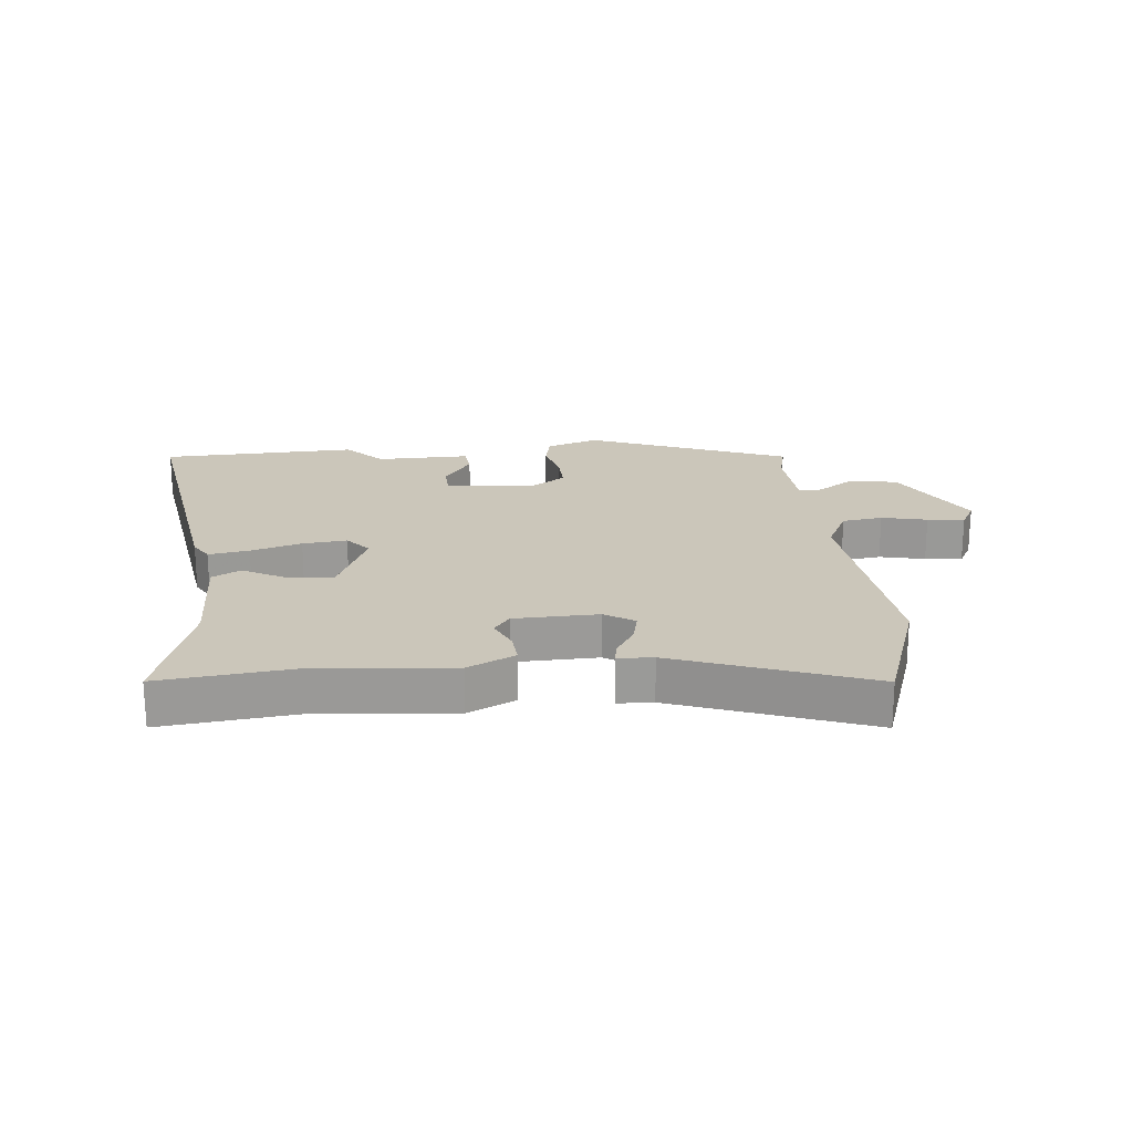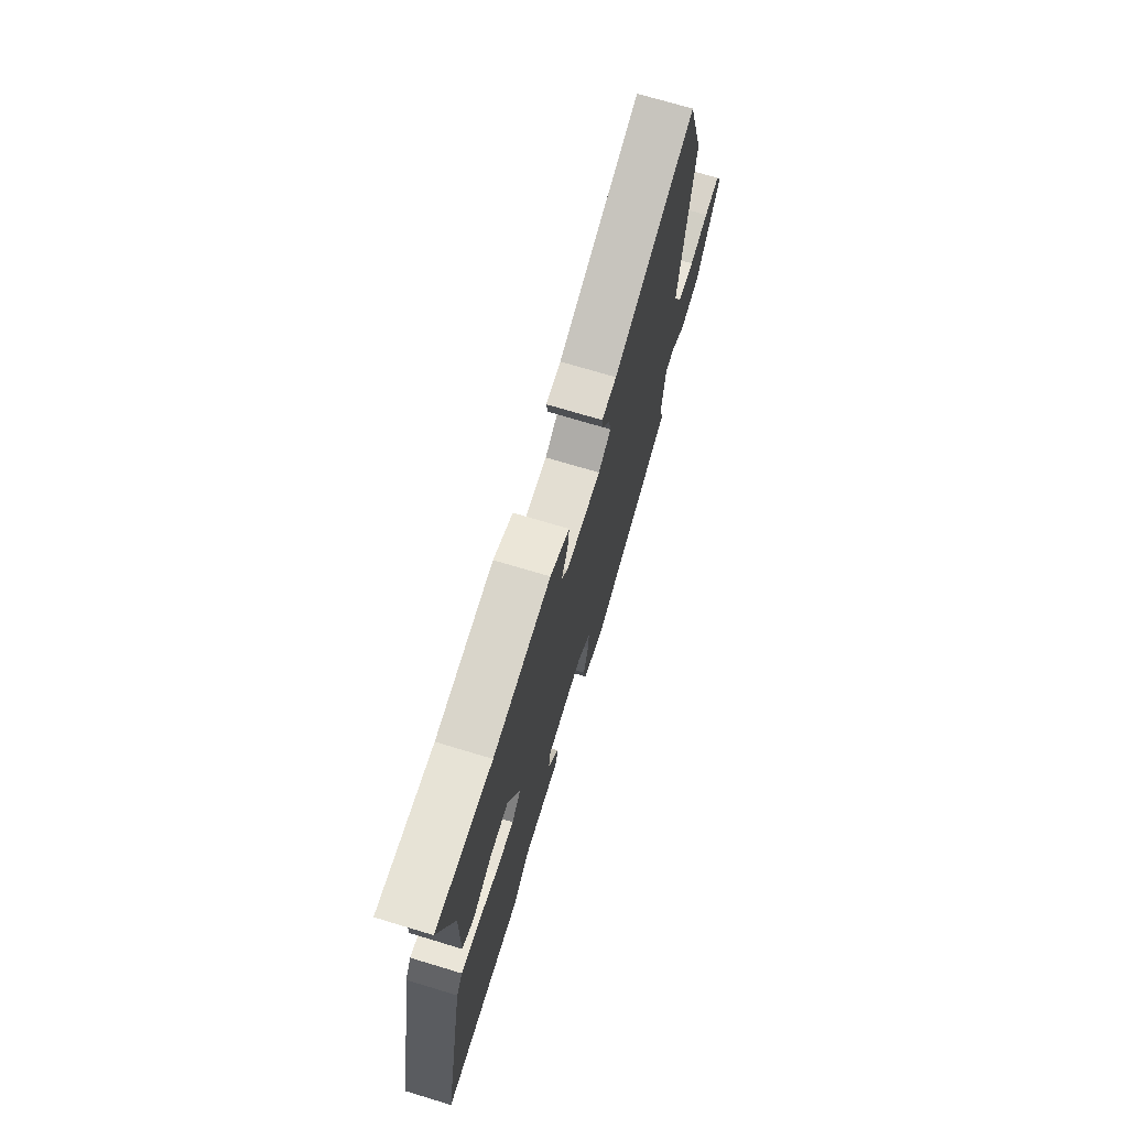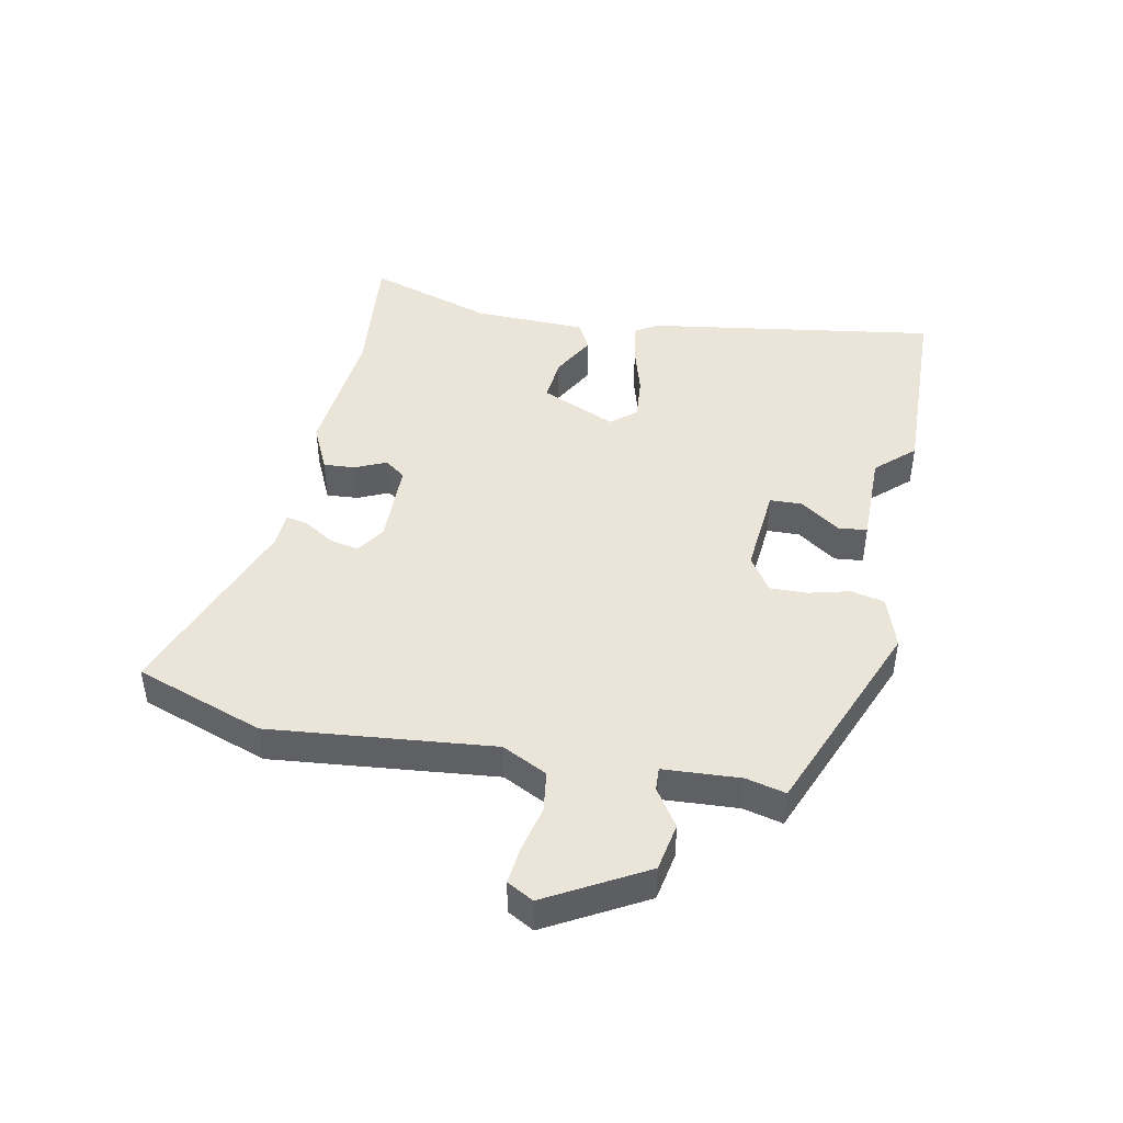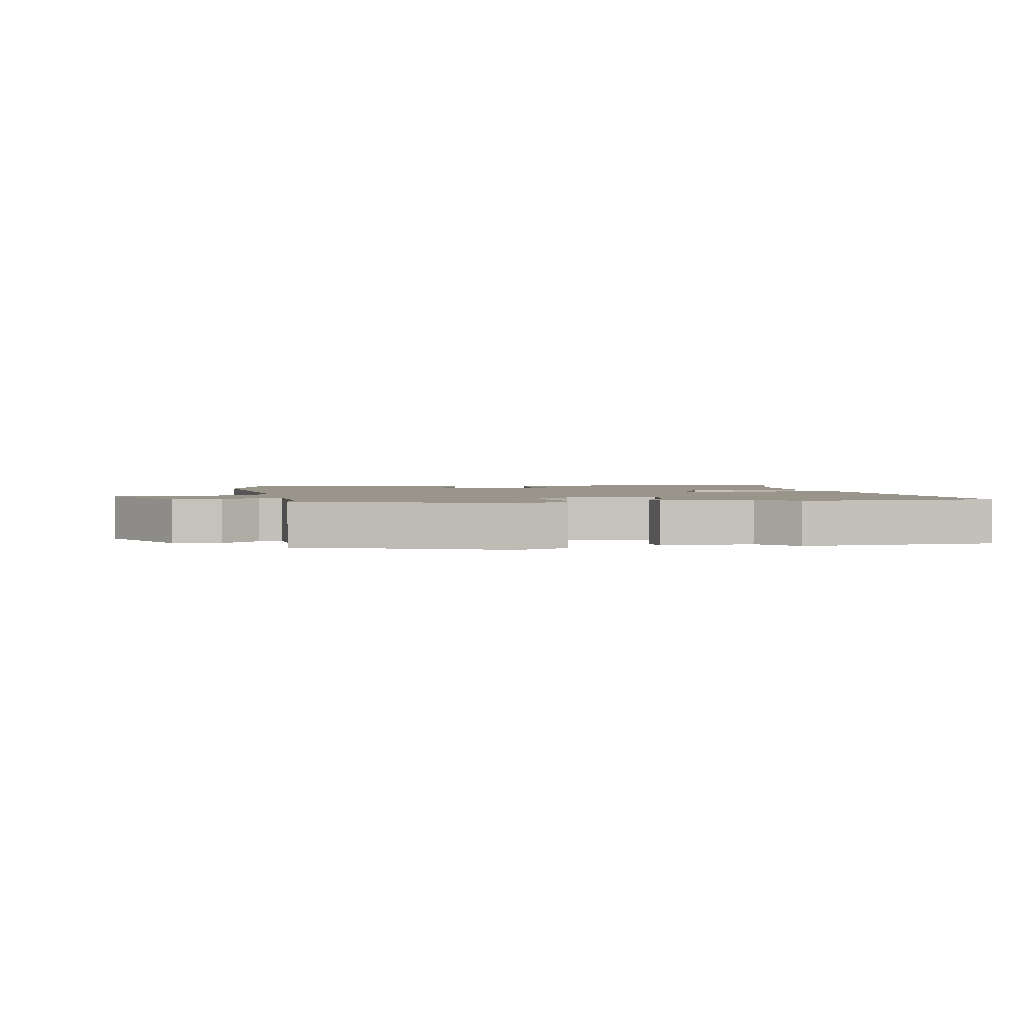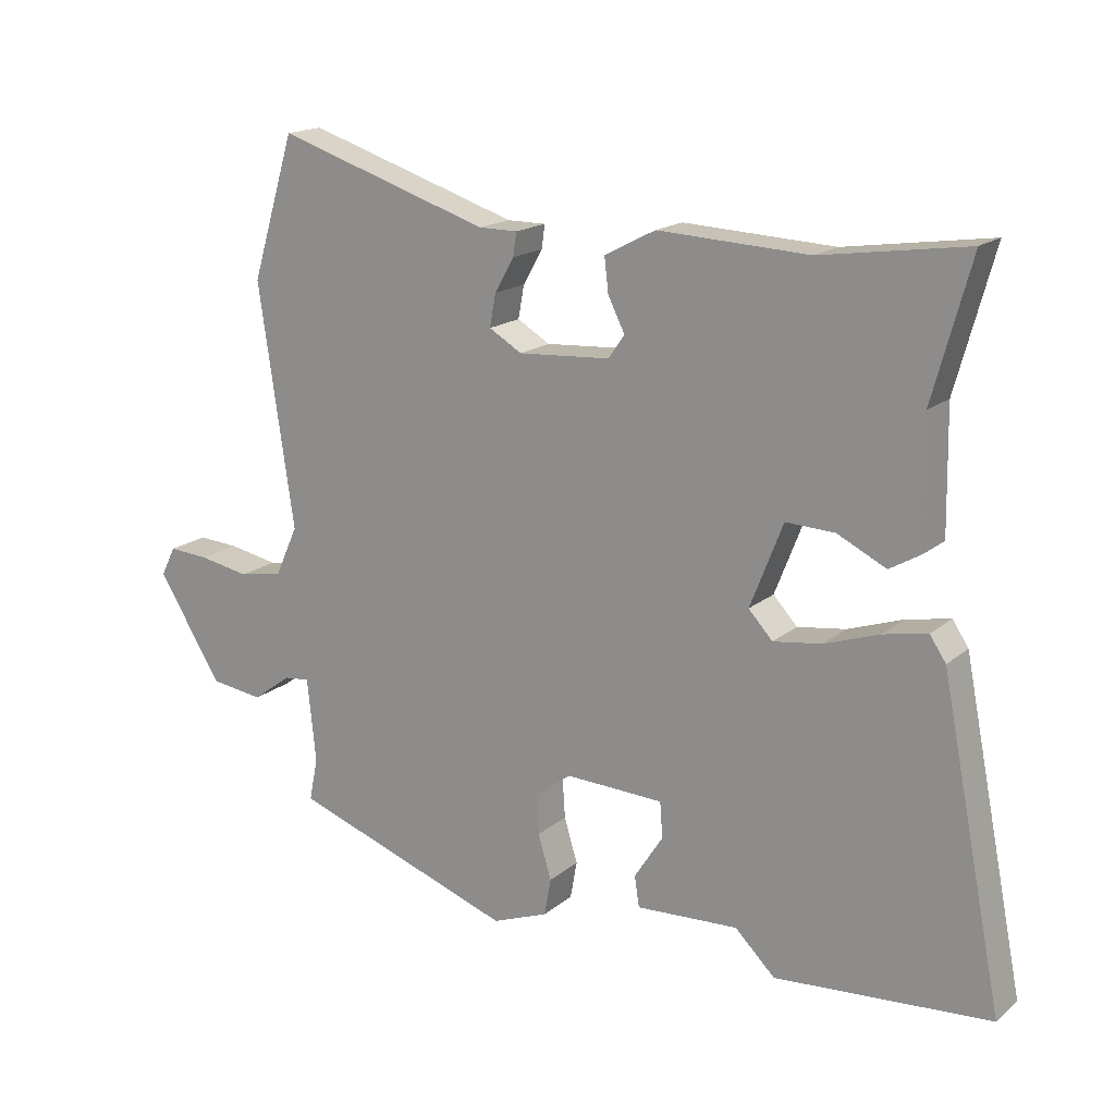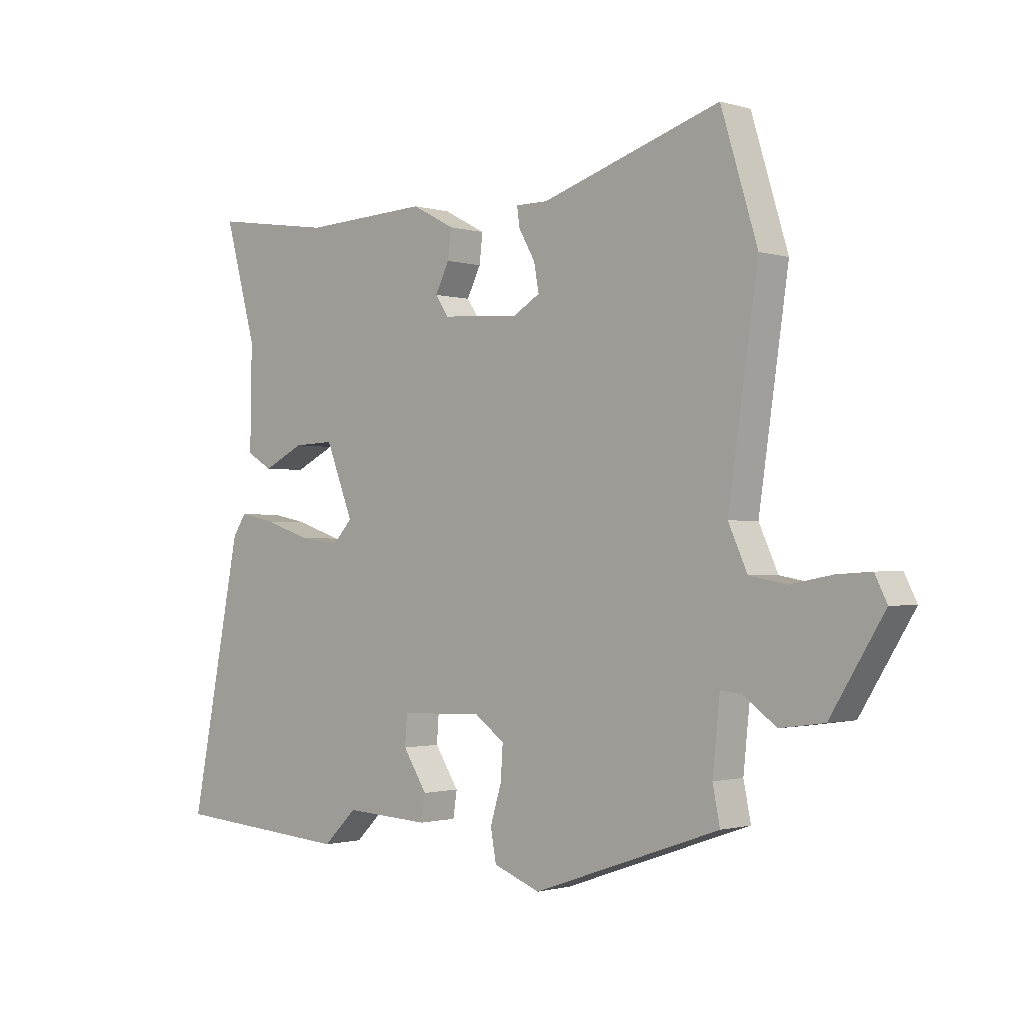
<metadata>
{"format":"obj","ext":"obj","renderer":"f3d","projection":"perspective","resolution":1024,"background":"white","views":[{"elev":21.1,"azim":-3.3,"up":"+Y"},{"elev":71.6,"azim":-73.2,"up":"+Z"},{"elev":44.7,"azim":103.9,"up":"+Y"},{"elev":2.2,"azim":170.8,"up":"+Y"},{"elev":17.1,"azim":-147.6,"up":"+Z"},{"elev":-1.2,"azim":42.7,"up":"+Z"}]}
</metadata>
<code>
v -0.554 0.07 0.508
v -0.337 0.07 0.476
v -0.112 0.07 0.487
v -0.036 0.07 0.447
v -0.042 0.07 0.396
v -0.067 0.07 0.346
v -0.043 0.07 0.311
v 0.095 0.07 0.302
v 0.144 0.07 0.331
v 0.135 0.07 0.38
v 0.106 0.07 0.431
v 0.101 0.07 0.466
v 0.159 0.07 0.466
v 0.479 0.07 0.569
v 0.544 0.07 0.356
v 0.491 0.07 -0.006
v 0.525 0.07 -0.081
v 0.591 0.07 -0.093
v 0.666 0.07 -0.079
v 0.727 0.07 -0.075
v 0.749 0.07 -0.119
v 0.653 0.07 -0.274
v 0.574 0.07 -0.285
v 0.515 0.07 -0.242
v 0.477 0.07 -0.238
v 0.464 0.07 -0.363
v 0.477 0.07 -0.428
v 0.142 0.07 -0.545
v 0.058 0.07 -0.513
v 0.048 0.07 -0.457
v 0.068 0.07 -0.391
v 0.072 0.07 -0.331
v 0.017 0.07 -0.291
v -0.13 0.07 -0.297
v -0.134 0.07 -0.35
v -0.091 0.07 -0.417
v -0.098 0.07 -0.463
v -0.251 0.07 -0.455
v -0.311 0.07 -0.514
v -0.632 0.07 -0.49
v -0.539 0.07 -0.02
v -0.515 0.07 0.016
v -0.449 0.07 0.003
v -0.367 0.07 -0.025
v -0.295 0.07 -0.035
v -0.259 0.07 0.004
v -0.308 0.07 0.129
v -0.381 0.07 0.126
v -0.454 0.07 0.09
v -0.5 0.07 0.117
v -0.497 0.07 0.301
v -0.554 0 0.508
v -0.337 0 0.476
v -0.112 0 0.487
v -0.036 0 0.447
v -0.042 0 0.396
v -0.067 0 0.346
v -0.043 0 0.311
v 0.095 0 0.302
v 0.144 0 0.331
v 0.135 0 0.38
v 0.106 0 0.431
v 0.101 0 0.466
v 0.159 0 0.466
v 0.479 0 0.569
v 0.544 0 0.356
v 0.491 0 -0.006
v 0.525 0 -0.081
v 0.591 0 -0.093
v 0.666 0 -0.079
v 0.727 0 -0.075
v 0.749 0 -0.119
v 0.653 0 -0.274
v 0.574 0 -0.285
v 0.515 0 -0.242
v 0.477 0 -0.238
v 0.464 0 -0.363
v 0.477 0 -0.428
v 0.142 0 -0.545
v 0.058 0 -0.513
v 0.048 0 -0.457
v 0.068 0 -0.391
v 0.072 0 -0.331
v 0.017 0 -0.291
v -0.13 0 -0.297
v -0.134 0 -0.35
v -0.091 0 -0.417
v -0.098 0 -0.463
v -0.251 0 -0.455
v -0.311 0 -0.514
v -0.632 0 -0.49
v -0.539 0 -0.02
v -0.515 0 0.016
v -0.449 0 0.003
v -0.367 0 -0.025
v -0.295 0 -0.035
v -0.259 0 0.004
v -0.308 0 0.129
v -0.381 0 0.126
v -0.454 0 0.09
v -0.5 0 0.117
v -0.497 0 0.301
f 48 49 50 51
f 51 1 2
f 48 51 2
f 47 48 2
f 4 5 6
f 3 4 6
f 2 3 6
f 47 2 6
f 46 47 6
f 42 43 44
f 41 42 44
f 40 41 44
f 39 40 44
f 38 39 44
f 37 38 44
f 36 37 44
f 35 36 44
f 34 35 44 45
f 33 34 45 46
f 29 30 31
f 28 29 31
f 27 28 31
f 26 27 31
f 25 26 31 32
f 22 23 24
f 21 22 24
f 20 21 24
f 19 20 24
f 18 19 24
f 17 18 24 25
f 32 33 46
f 25 32 46
f 17 25 46
f 16 17 46
f 10 11 12 13
f 14 15 16
f 13 14 16
f 10 13 16
f 9 10 16
f 46 6 7
f 46 7 8
f 8 9 16 46
f 102 101 100 99
f 53 52 102
f 53 102 99
f 53 99 98
f 57 56 55
f 57 55 54
f 57 54 53
f 57 53 98
f 57 98 97
f 95 94 93
f 95 93 92
f 95 92 91
f 95 91 90
f 95 90 89
f 95 89 88
f 95 88 87
f 95 87 86
f 96 95 86 85
f 97 96 85 84
f 82 81 80
f 82 80 79
f 82 79 78
f 82 78 77
f 83 82 77 76
f 75 74 73
f 75 73 72
f 75 72 71
f 75 71 70
f 75 70 69
f 76 75 69 68
f 97 84 83
f 97 83 76
f 97 76 68
f 97 68 67
f 64 63 62 61
f 67 66 65
f 67 65 64
f 67 64 61
f 67 61 60
f 58 57 97
f 59 58 97
f 97 67 60 59
f 1 52 53 2
f 2 53 54 3
f 3 54 55 4
f 4 55 56 5
f 5 56 57 6
f 6 57 58 7
f 7 58 59 8
f 8 59 60 9
f 9 60 61 10
f 10 61 62 11
f 11 62 63 12
f 12 63 64 13
f 13 64 65 14
f 14 65 66 15
f 15 66 67 16
f 16 67 68 17
f 17 68 69 18
f 18 69 70 19
f 19 70 71 20
f 20 71 72 21
f 21 72 73 22
f 22 73 74 23
f 23 74 75 24
f 24 75 76 25
f 25 76 77 26
f 26 77 78 27
f 27 78 79 28
f 28 79 80 29
f 29 80 81 30
f 30 81 82 31
f 31 82 83 32
f 32 83 84 33
f 33 84 85 34
f 34 85 86 35
f 35 86 87 36
f 36 87 88 37
f 37 88 89 38
f 38 89 90 39
f 39 90 91 40
f 40 91 92 41
f 41 92 93 42
f 42 93 94 43
f 43 94 95 44
f 44 95 96 45
f 45 96 97 46
f 46 97 98 47
f 47 98 99 48
f 48 99 100 49
f 49 100 101 50
f 50 101 102 51
f 51 102 52 1

</code>
